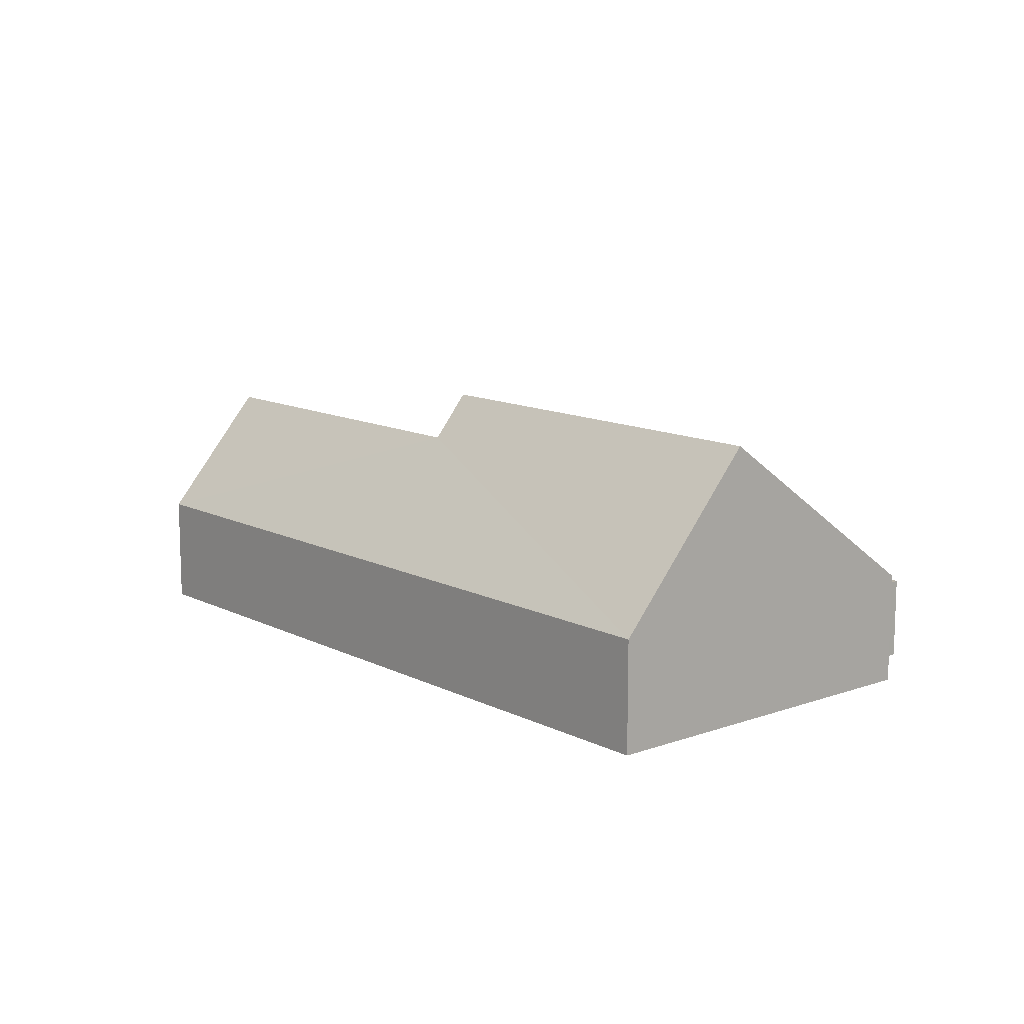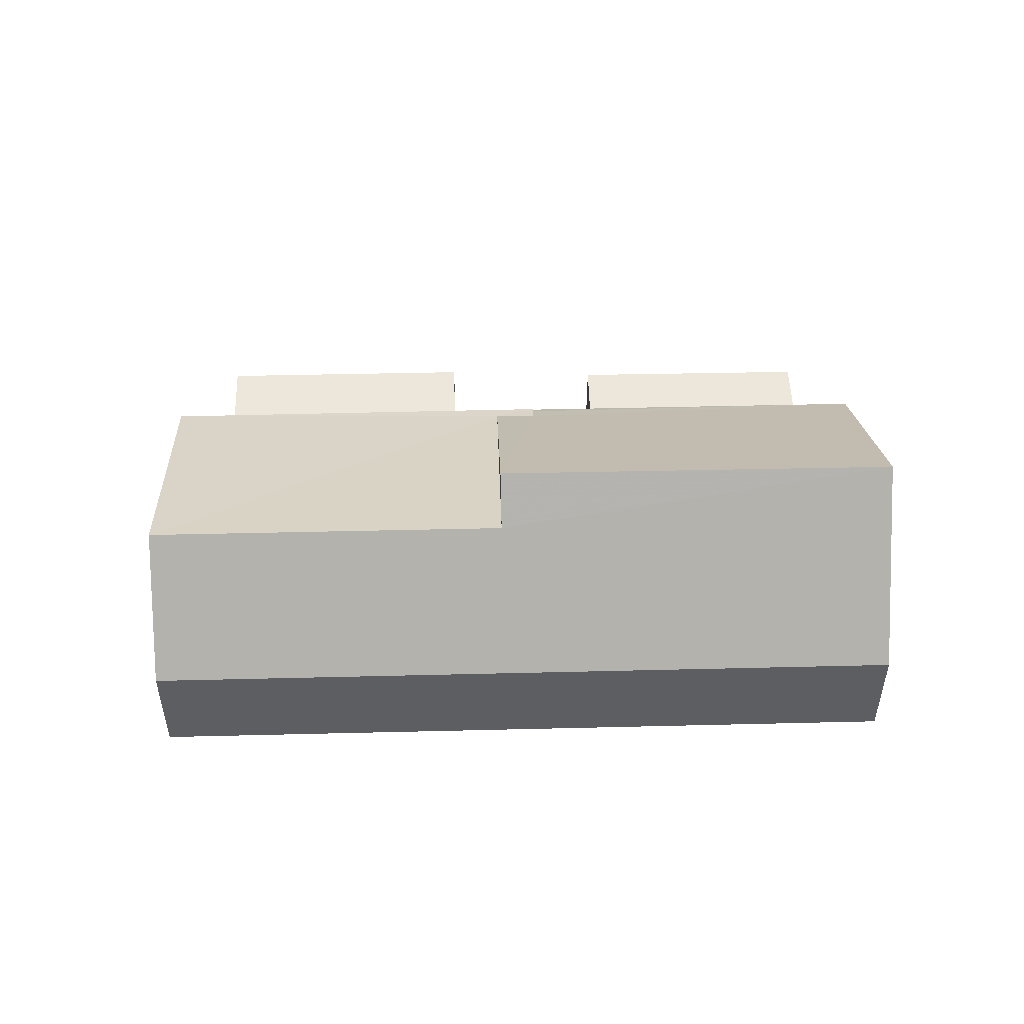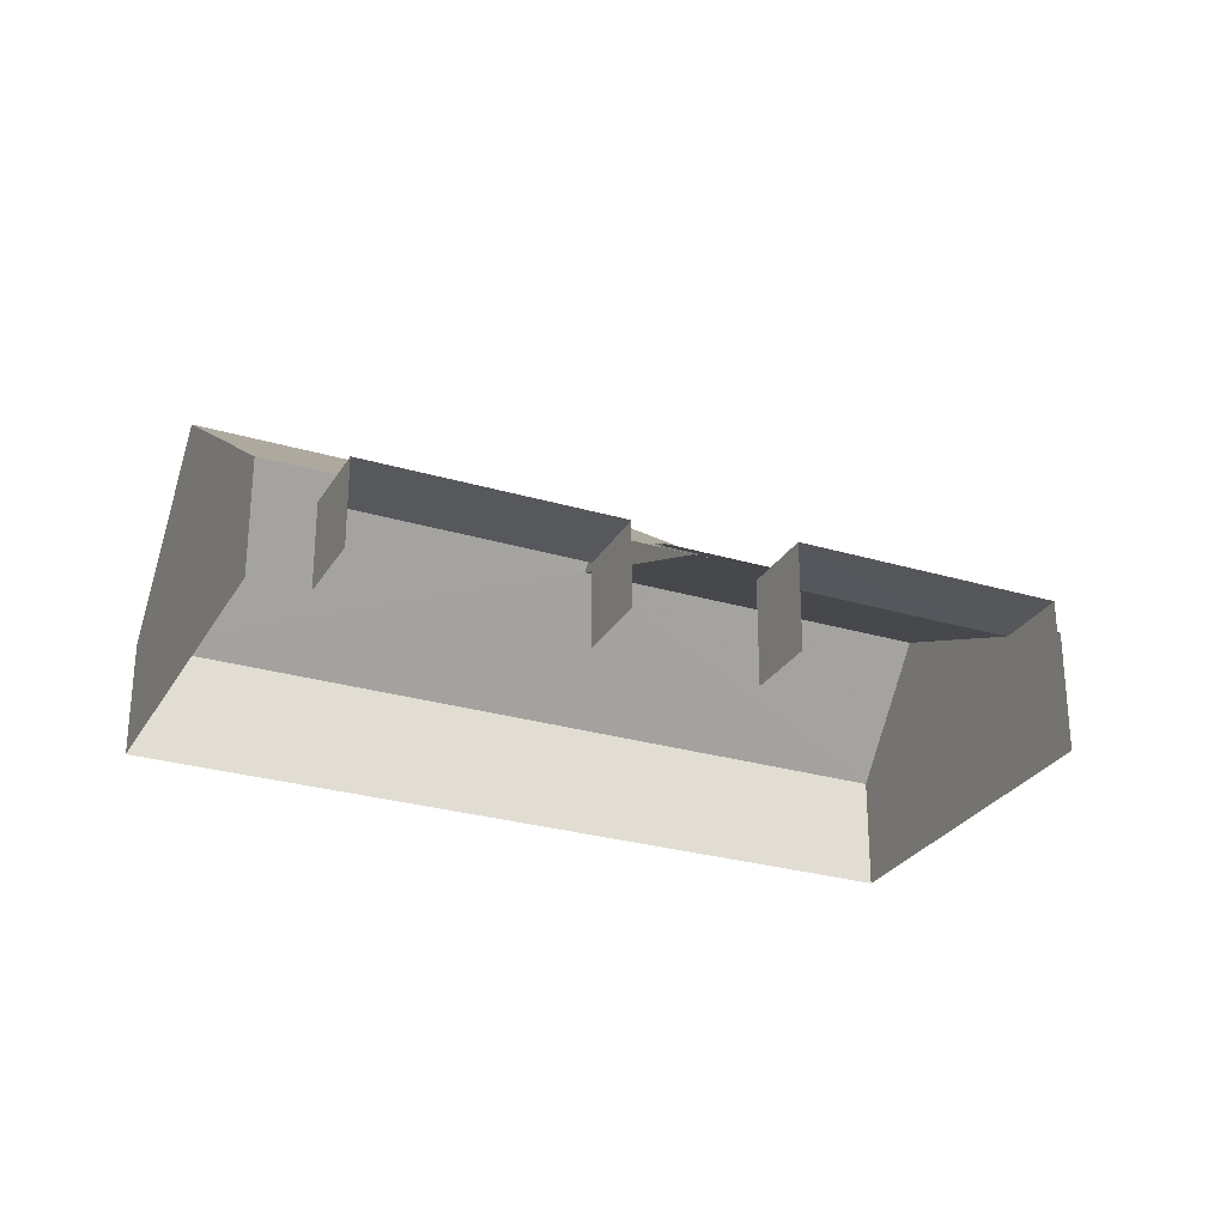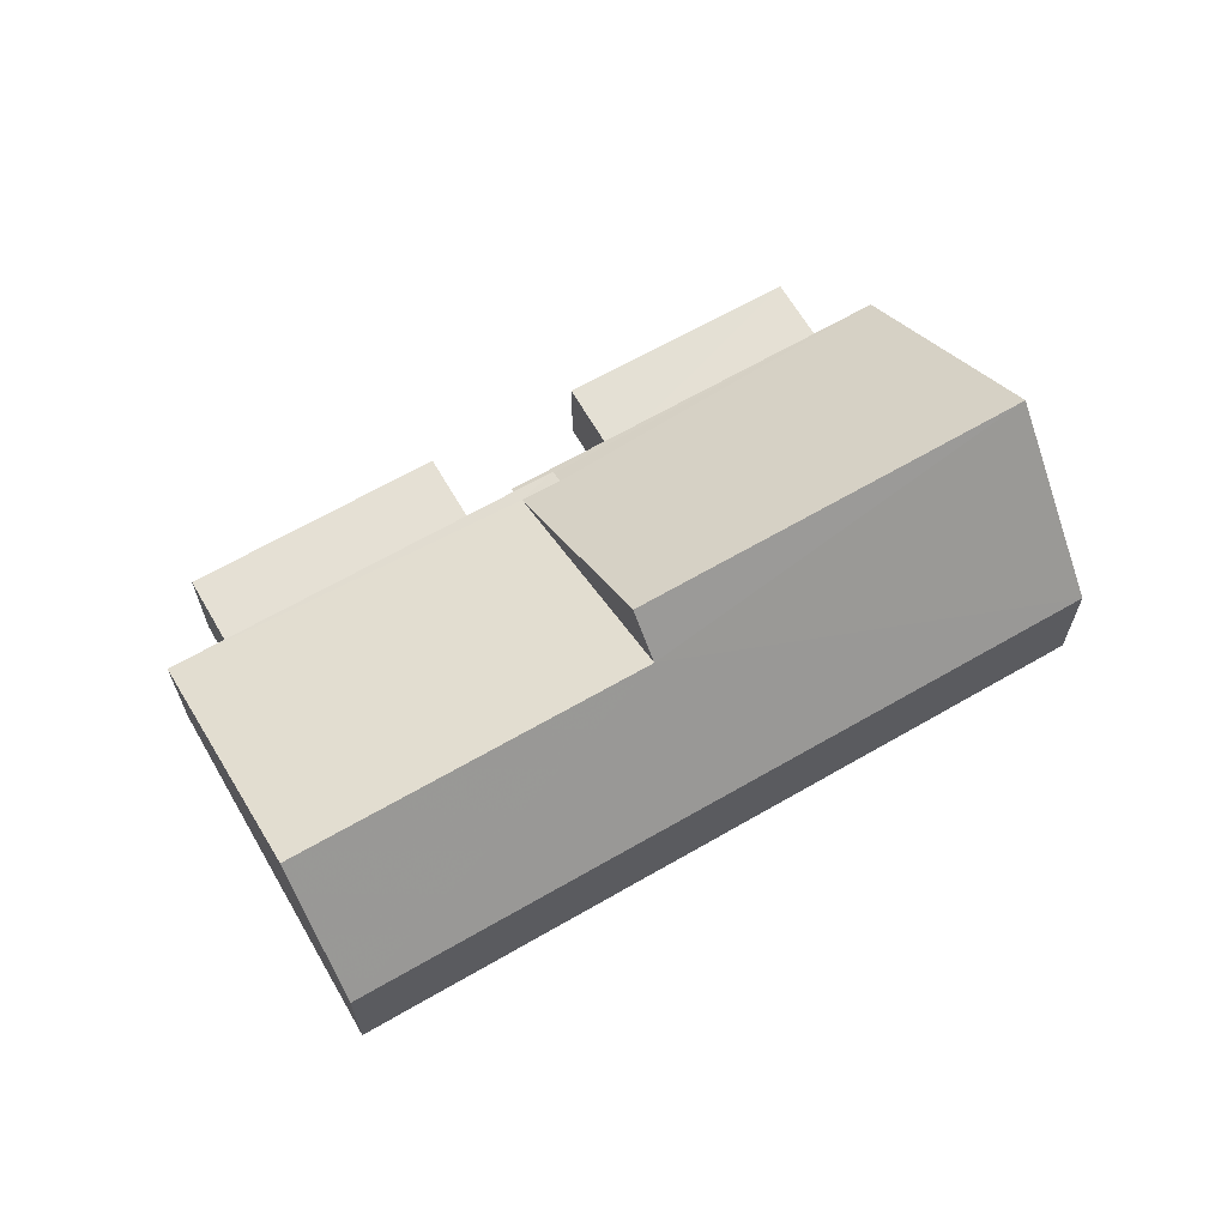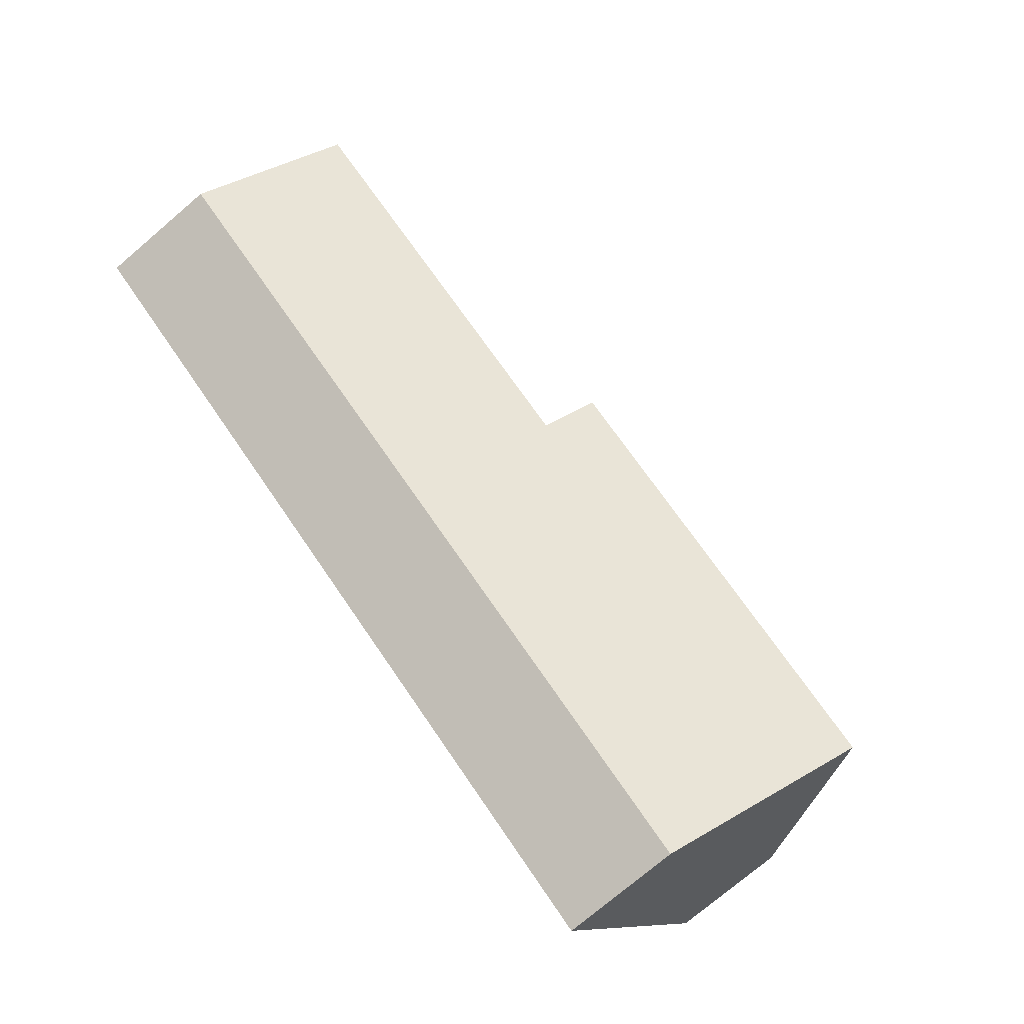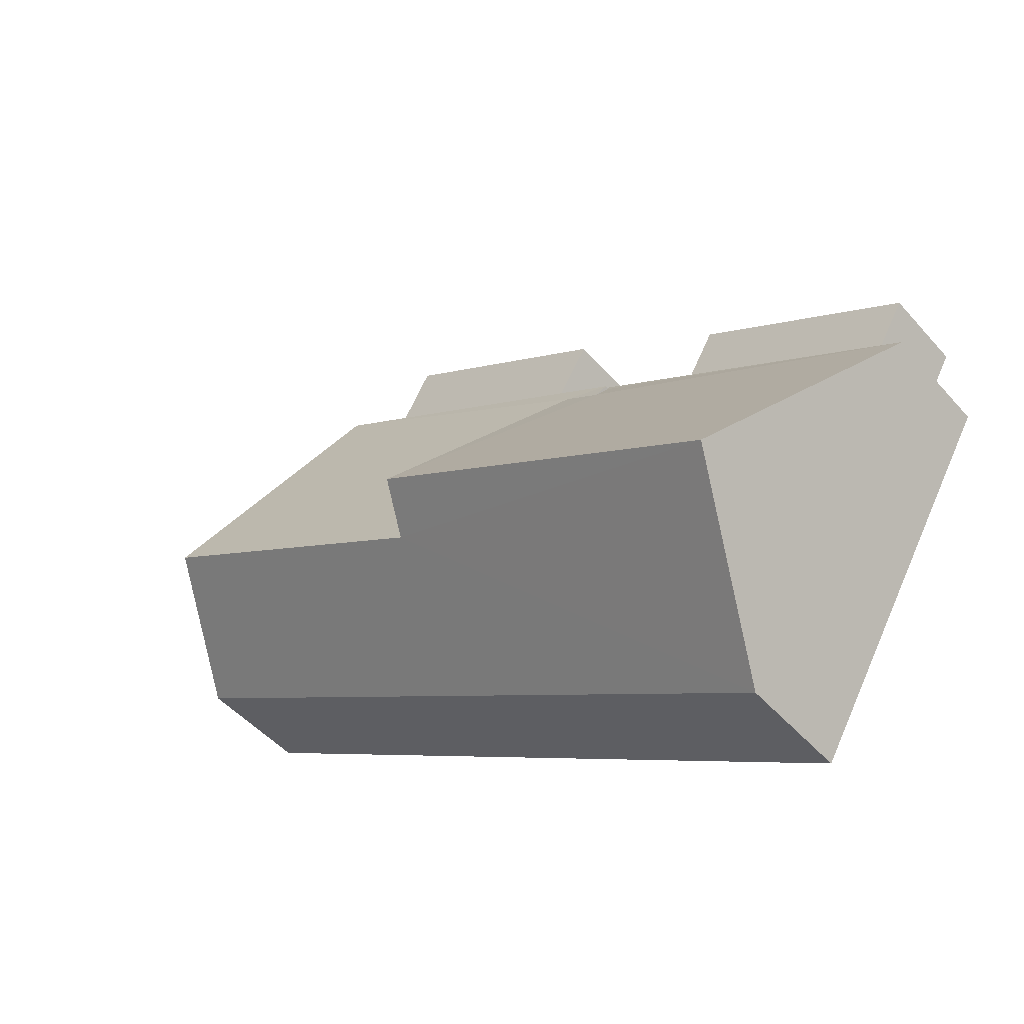
<metadata>
{"format":"obj","ext":"obj","renderer":"f3d","projection":"perspective","resolution":1024,"background":"white","views":[{"elev":12.2,"azim":18.7,"up":"+Z"},{"elev":51.5,"azim":-32.4,"up":"+Z"},{"elev":-27.6,"azim":124.5,"up":"+Z"},{"elev":65.8,"azim":-61.1,"up":"+Z"},{"elev":-74.5,"azim":-49.5,"up":"+Y"},{"elev":-48.6,"azim":39.3,"up":"+Y"}]}
</metadata>
<code>
v -2.24e+05 -1.278e+05 15.49
v -2.24e+05 -1.278e+05 15.49
v -2.24e+05 -1.278e+05 15.49
v -2.24e+05 -1.278e+05 15.49
v -2.24e+05 -1.278e+05 15.49
v -2.24e+05 -1.278e+05 15.49
v -2.24e+05 -1.278e+05 15.49
v -2.24e+05 -1.278e+05 15.49
v -2.24e+05 -1.278e+05 15.49
v -2.24e+05 -1.278e+05 15.49
v -2.24e+05 -1.278e+05 15.49
v -2.24e+05 -1.278e+05 15.49
v -2.24e+05 -1.278e+05 15.49
v -2.24e+05 -1.278e+05 15.49
v -2.24e+05 -1.278e+05 17.76
v -2.24e+05 -1.278e+05 17.66
v -2.24e+05 -1.278e+05 17.76
v -2.24e+05 -1.278e+05 17.66
v -2.24e+05 -1.278e+05 17.97
v -2.24e+05 -1.278e+05 20.84
v -2.24e+05 -1.278e+05 17.97
v -2.24e+05 -1.278e+05 20.84
v -2.24e+05 -1.278e+05 17.52
v -2.24e+05 -1.278e+05 17.52
v -2.24e+05 -1.278e+05 17.52
v -2.24e+05 -1.278e+05 17.52
v -2.24e+05 -1.278e+05 20
v -2.24e+05 -1.278e+05 17.66
v -2.24e+05 -1.278e+05 17.66
v -2.24e+05 -1.278e+05 20
v -2.24e+05 -1.278e+05 17.85
v -2.24e+05 -1.278e+05 17.85
v -2.24e+05 -1.278e+05 17.09
v -2.24e+05 -1.278e+05 17.09
v -2.24e+05 -1.278e+05 17.09
v -2.24e+05 -1.278e+05 17.09
f 1 2 3
f 3 4 5
f 6 7 2
f 8 9 5
f 10 11 6
f 12 11 10
f 13 10 1
f 9 14 5
f 14 1 3
f 1 10 2
f 5 14 3
f 10 6 2
f 25 9 8
f 25 24 9
f 34 11 12
f 35 34 12
f 5 4 23
f 4 31 23
f 1 14 26
f 17 31 32
f 23 31 26
f 17 32 15
f 1 26 17
f 26 31 17
f 1 16 13
f 1 17 16
f 10 13 33
f 13 16 33
f 6 36 7
f 33 16 18
f 36 33 18
f 7 36 18
f 15 16 17
f 16 15 18
f 19 20 21
f 22 18 21
f 20 22 21
f 21 18 15
f 23 24 25
f 23 26 24
f 22 27 28
f 28 27 29
f 22 20 27
f 29 27 30
f 30 19 31
f 31 19 32
f 30 27 19
f 32 19 21
f 33 34 35
f 33 36 34
f 14 9 24
f 26 14 24
f 5 25 8
f 5 23 25
f 21 15 32
f 10 35 12
f 10 33 35
f 3 28 29
f 3 2 28
f 31 4 30
f 4 3 29
f 30 4 29
f 28 2 18
f 28 18 22
f 2 7 18
f 19 27 20
f 36 11 34
f 36 6 11

</code>
